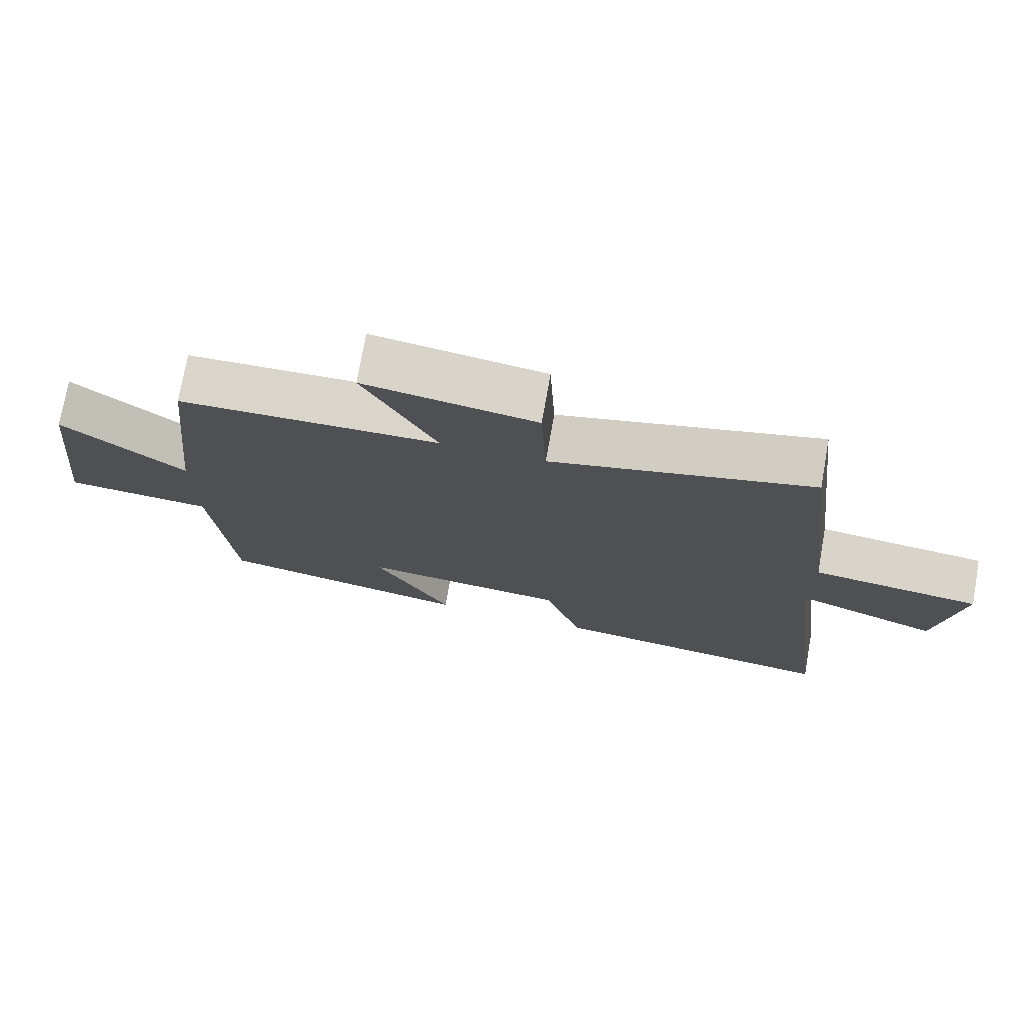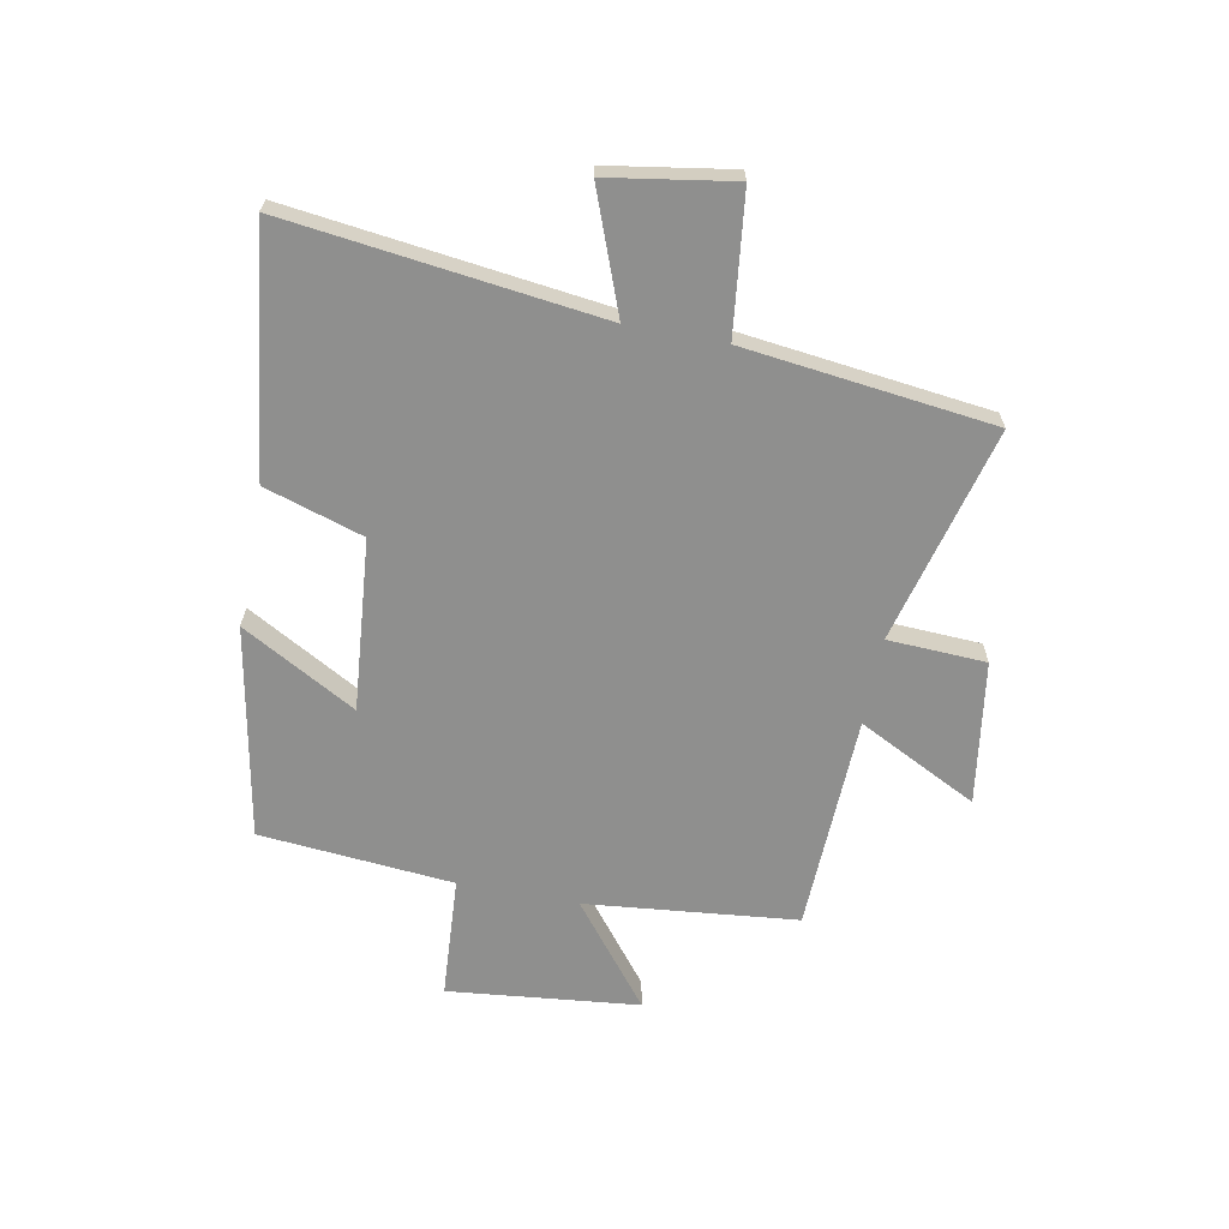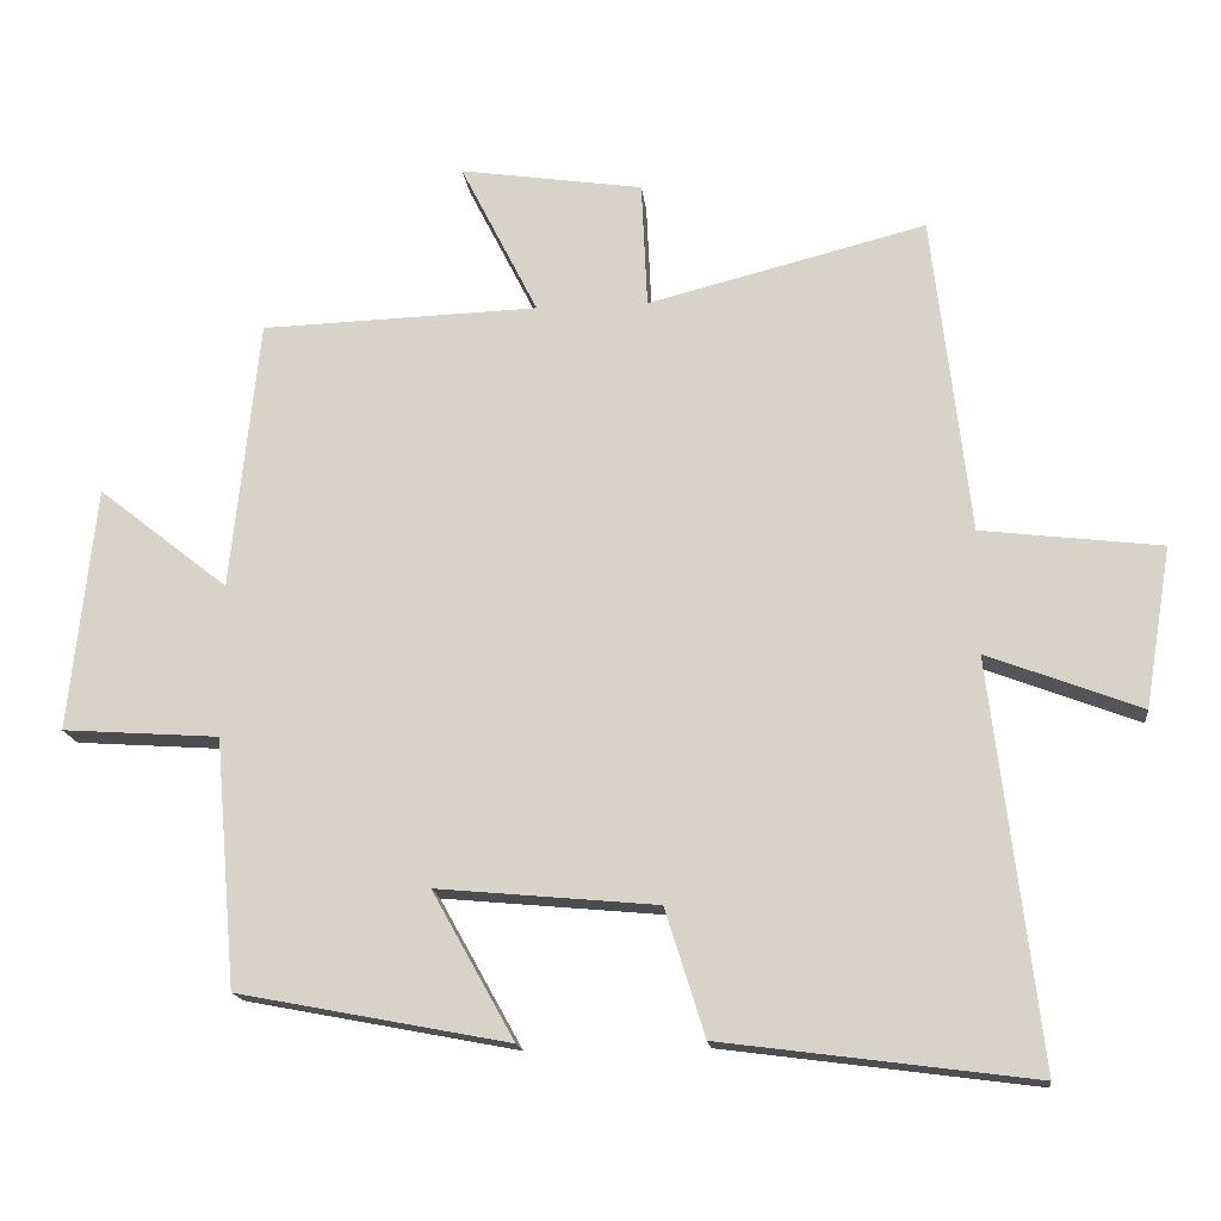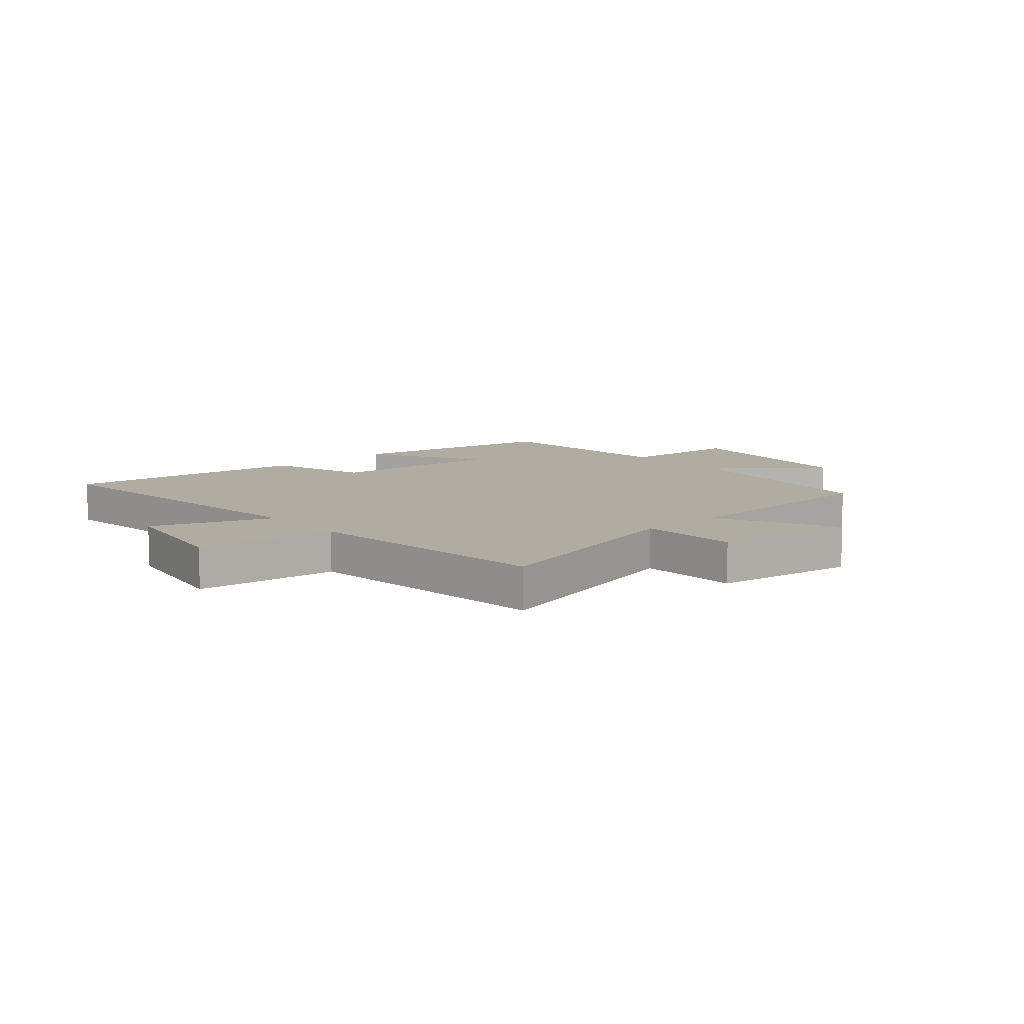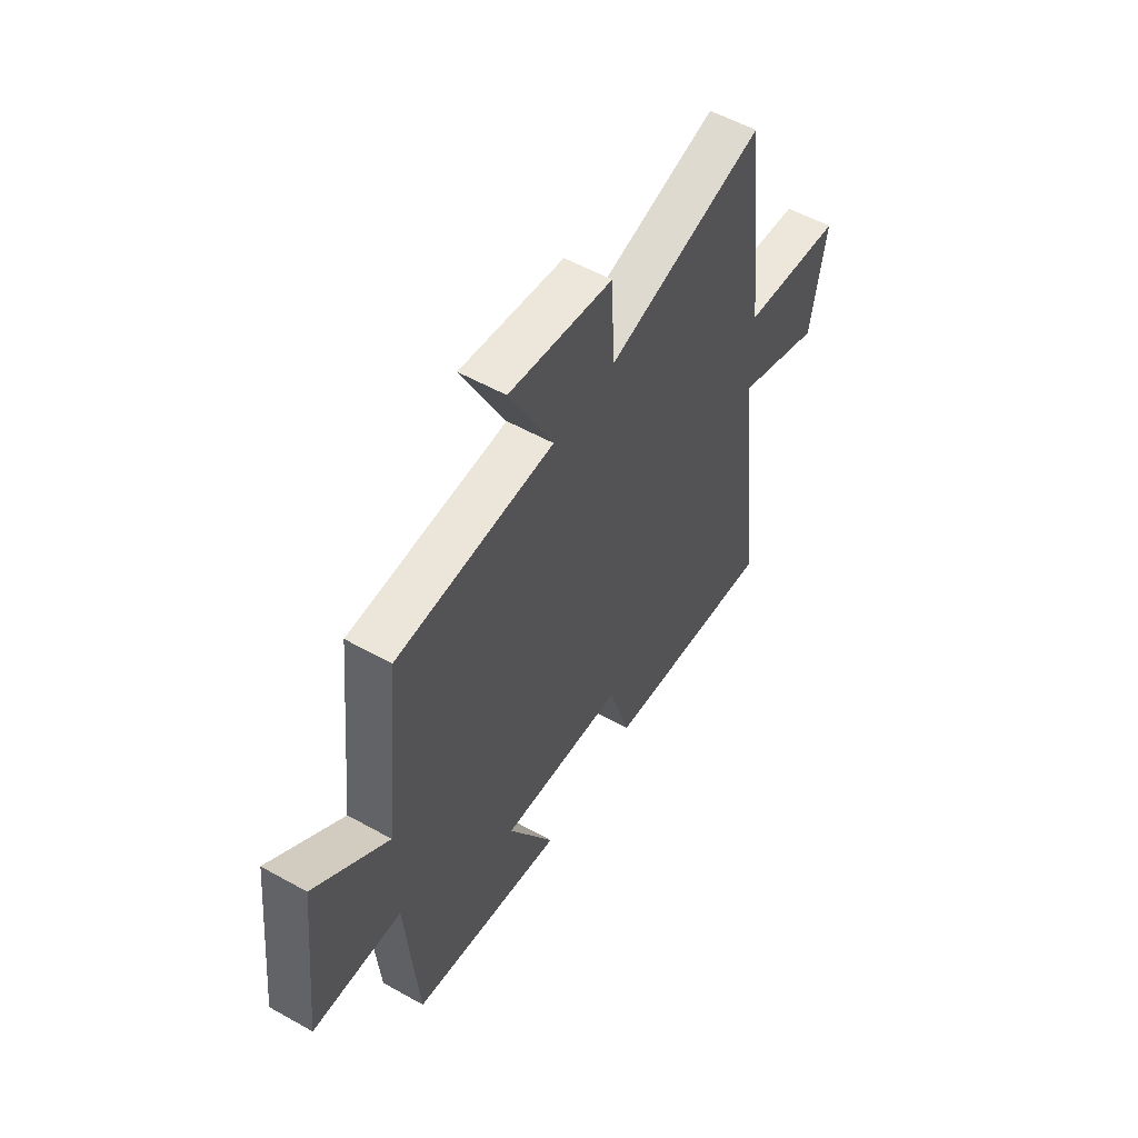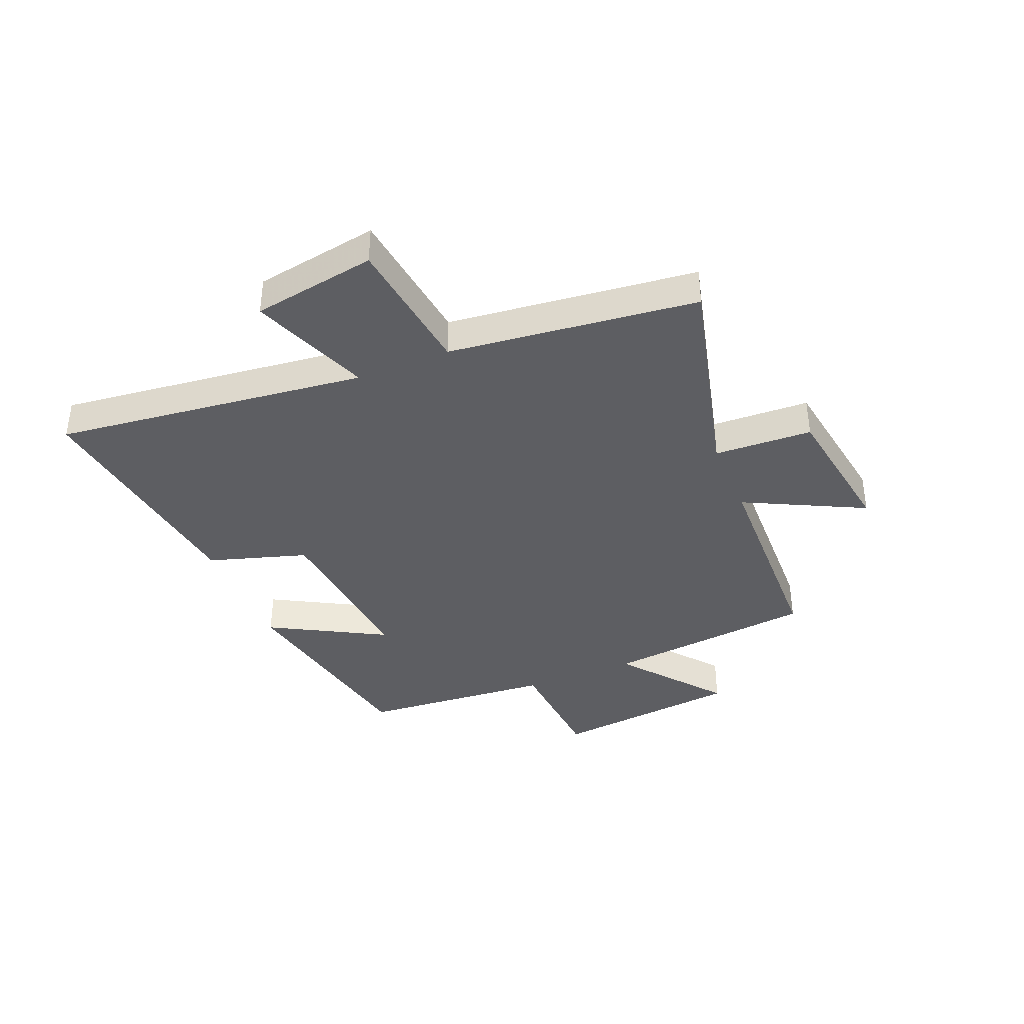
<metadata>
{"format":"obj","ext":"obj","renderer":"f3d","projection":"perspective","resolution":1024,"background":"white","views":[{"elev":74.4,"azim":-169.9,"up":"+Z"},{"elev":-65.1,"azim":-101.0,"up":"+Y"},{"elev":-16.5,"azim":-173.6,"up":"+Z"},{"elev":10.2,"azim":-41.3,"up":"+Y"},{"elev":54.9,"azim":120.6,"up":"+Z"},{"elev":-38.7,"azim":-67.4,"up":"+Y"}]}
</metadata>
<code>
v 0.471 0.07 -0.429
v 0.101 0.07 -0.5
v 0.213 0.07 -0.299
v -0.087 0.07 -0.327
v -0.141 0.07 -0.5
v -0.566 0.07 -0.556
v -0.5 0.07 -0.008
v -0.709 0.07 -0.088
v -0.745 0.07 0.13
v -0.5 0.07 0.16
v -0.449 0.07 0.596
v -0.07 0.07 0.5
v -0.062 0.07 0.672
v 0.188 0.07 0.71
v 0.082 0.07 0.5
v 0.461 0.07 0.488
v 0.5 0.07 0.118
v 0.678 0.07 0.259
v 0.714 0.07 -0.075
v 0.5 0.07 -0.09
v 0.471 0 -0.429
v 0.101 0 -0.5
v 0.213 0 -0.299
v -0.087 0 -0.327
v -0.141 0 -0.5
v -0.566 0 -0.556
v -0.5 0 -0.008
v -0.709 0 -0.088
v -0.745 0 0.13
v -0.5 0 0.16
v -0.449 0 0.596
v -0.07 0 0.5
v -0.062 0 0.672
v 0.188 0 0.71
v 0.082 0 0.5
v 0.461 0 0.488
v 0.5 0 0.118
v 0.678 0 0.259
v 0.714 0 -0.075
v 0.5 0 -0.09
f 17 18 19 20
f 15 16 17 20
f 15 20 1
f 12 13 14 15
f 12 15 1
f 10 11 12 1
f 7 8 9 10
f 4 5 6 7
f 3 4 7 10
f 1 2 3
f 1 3 10
f 40 39 38 37
f 40 37 36 35
f 21 40 35
f 35 34 33 32
f 21 35 32
f 21 32 31 30
f 30 29 28 27
f 27 26 25 24
f 30 27 24 23
f 23 22 21
f 30 23 21
f 1 21 22 2
f 2 22 23 3
f 3 23 24 4
f 4 24 25 5
f 5 25 26 6
f 6 26 27 7
f 7 27 28 8
f 8 28 29 9
f 9 29 30 10
f 10 30 31 11
f 11 31 32 12
f 12 32 33 13
f 13 33 34 14
f 14 34 35 15
f 15 35 36 16
f 16 36 37 17
f 17 37 38 18
f 18 38 39 19
f 19 39 40 20
f 20 40 21 1

</code>
